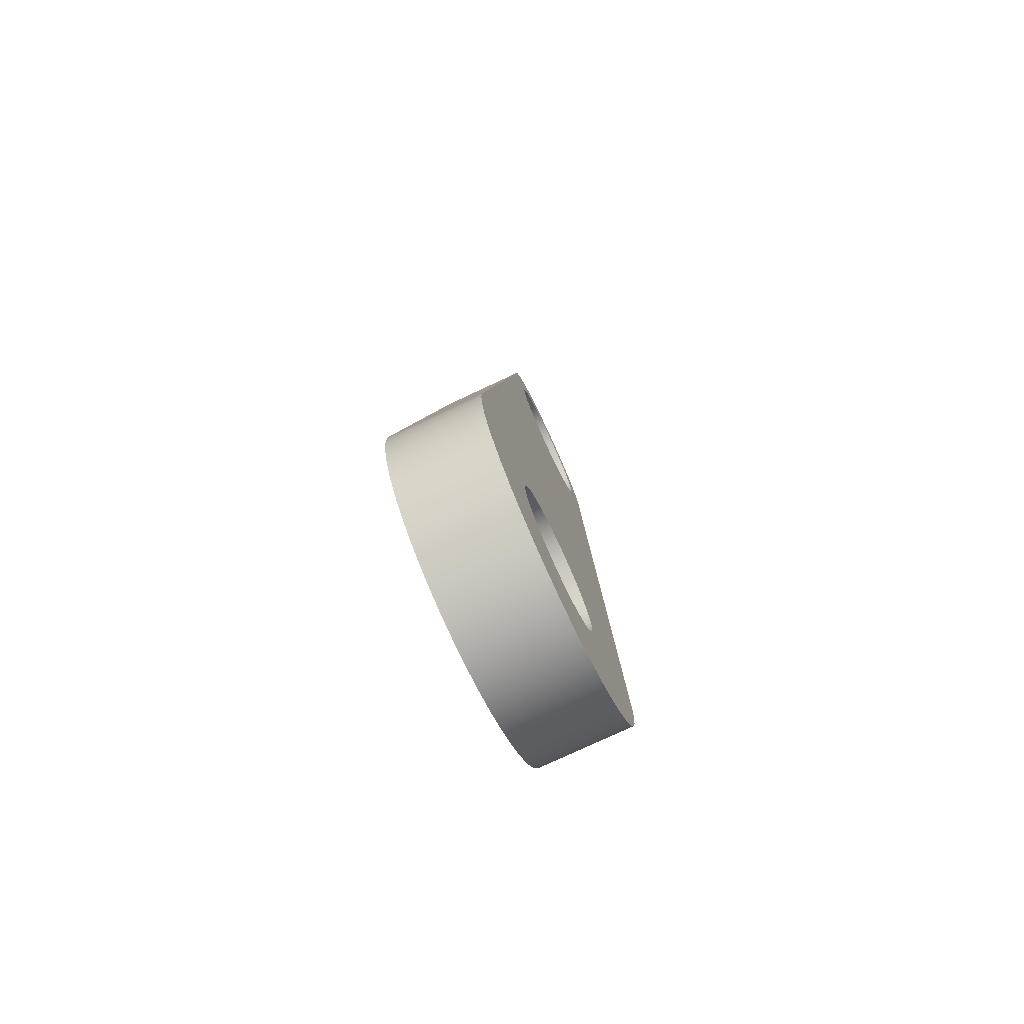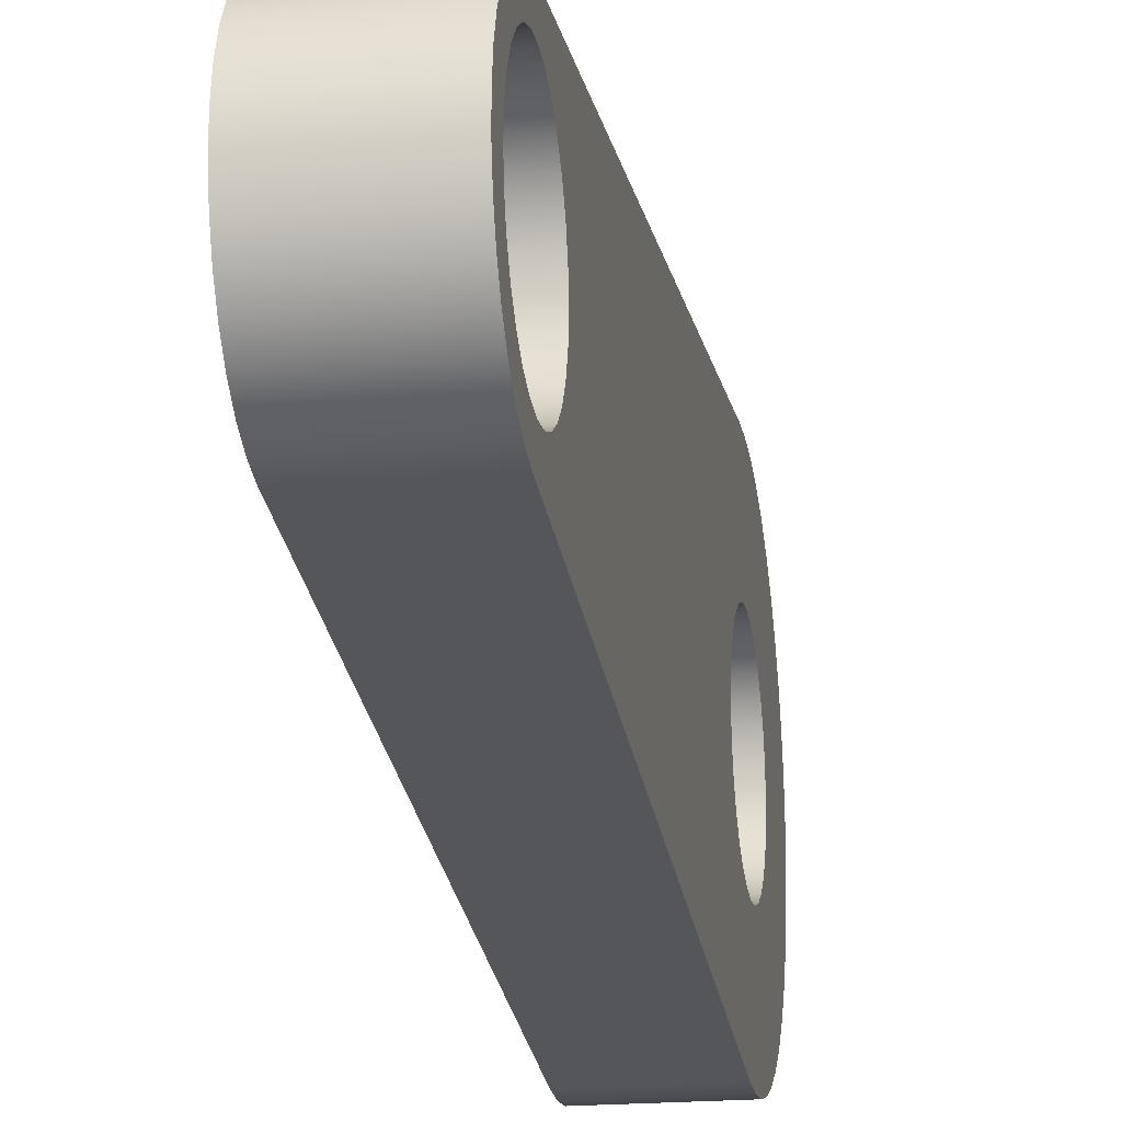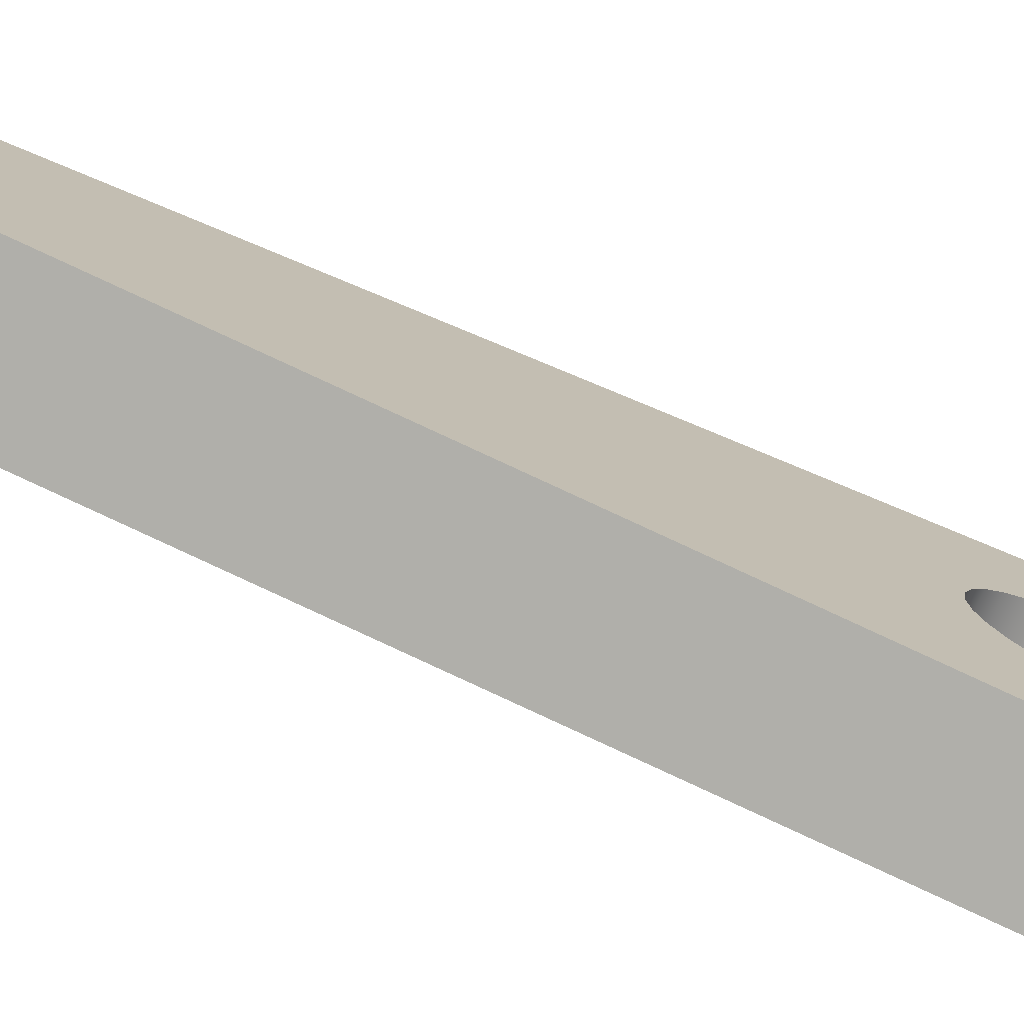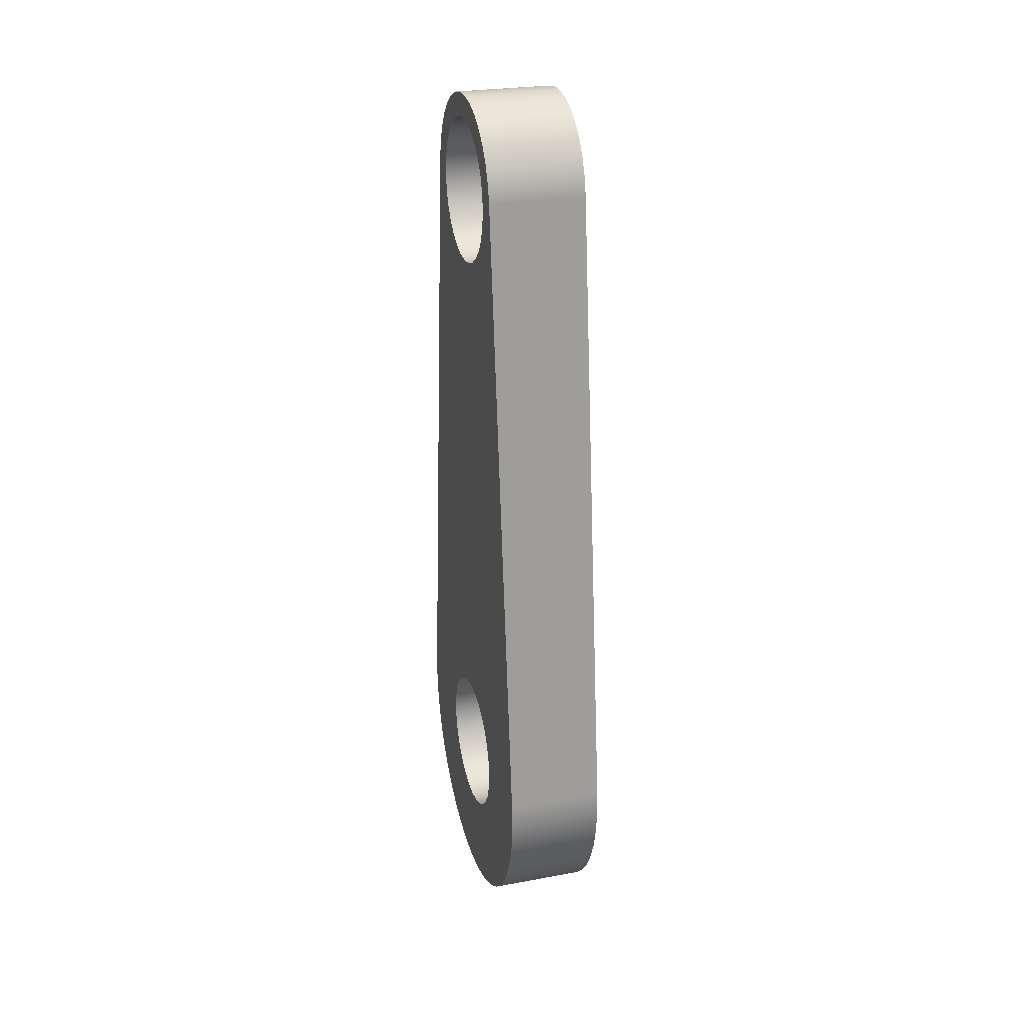
<metadata>
{"format":"obj","ext":"obj","renderer":"f3d","projection":"perspective","resolution":1024,"background":"white","views":[{"elev":-77.4,"azim":-154.9,"up":"+Z"},{"elev":-19.9,"azim":8.9,"up":"+Y"},{"elev":-76.8,"azim":66.1,"up":"+Y"},{"elev":26.3,"azim":163.9,"up":"+Z"}]}
</metadata>
<code>
v -0.5 -0.775 7.5
v -0.5 -0.7556 7.328
v -0.5 -0.6983 7.164
v -0.5 -0.6059 7.017
v -0.5 -0.4832 6.894
v -0.5 -0.3363 6.802
v -0.5 -0.1725 6.744
v -0.5 4.746e-17 6.725
v -0.5 0.1725 6.744
v -0.5 0.3363 6.802
v -0.5 0.4832 6.894
v -0.5 0.6059 7.017
v -0.5 0.6983 7.164
v -0.5 0.7556 7.328
v -0.5 0.775 7.5
v -0.5 0.7556 7.672
v -0.5 0.6983 7.836
v -0.5 0.6059 7.983
v -0.5 0.4832 8.106
v -0.5 0.3363 8.198
v -0.5 0.1725 8.256
v -0.5 4.746e-17 8.275
v -0.5 -0.1725 8.256
v -0.5 -0.3363 8.198
v -0.5 -0.4832 8.106
v -0.5 -0.6059 7.983
v -0.5 -0.6983 7.836
v -0.5 -0.7556 7.672
v -0.5 -0.8231 14.25
v -0.5 -0.8042 14.08
v -0.5 -0.7486 13.92
v -0.5 -0.6591 13.78
v -0.5 -0.5401 13.66
v -0.5 -0.3975 13.57
v -0.5 -0.2386 13.52
v -0.5 -0.07138 13.5
v -0.5 0.09589 13.52
v -0.5 0.2548 13.57
v -0.5 0.3973 13.66
v -0.5 0.5163 13.78
v -0.5 0.6059 13.92
v -0.5 0.6615 14.08
v -0.5 0.6803 14.25
v -0.5 0.6615 14.42
v -0.5 0.6059 14.58
v -0.5 0.5163 14.72
v -0.5 0.3973 14.84
v -0.5 0.2548 14.93
v -0.5 0.09589 14.98
v -0.5 -0.07138 15
v -0.5 -0.2386 14.98
v -0.5 -0.3975 14.93
v -0.5 -0.5401 14.84
v -0.5 -0.6591 14.72
v -0.5 -0.7486 14.58
v -0.5 -0.8042 14.42
v -0.5 1.737 7.713
v -0.5 1.749 7.457
v -0.5 1.725 7.203
v -0.5 1.663 6.955
v -0.5 1.566 6.718
v -0.5 1.435 6.498
v -0.5 1.274 6.3
v -0.5 1.085 6.127
v -0.5 0.8734 5.984
v -0.5 0.643 5.872
v -0.5 0.3989 5.796
v -0.5 0.1463 5.756
v -0.5 -0.1094 5.753
v -0.5 -0.3628 5.788
v -0.5 -0.6085 5.859
v -0.5 -0.8411 5.965
v -0.5 -1.056 6.104
v -0.5 -1.248 6.273
v -0.5 -1.413 6.468
v -0.5 -1.549 6.685
v -0.5 -1.651 6.92
v -0.5 -1.718 7.166
v -0.5 -1.748 7.42
v -0.5 -1.741 7.676
v -0.5 -1.066 14.35
v -0.5 -1.028 14.54
v -0.5 -0.9537 14.72
v -0.5 -0.8461 14.88
v -0.5 -0.7092 15.02
v -0.5 -0.5482 15.13
v -0.5 -0.3693 15.2
v -0.5 -0.179 15.24
v -0.5 0.01523 15.25
v -0.5 0.2062 15.21
v -0.5 0.3868 15.14
v -0.5 0.55 15.03
v -0.5 0.6898 14.9
v -0.5 0.8008 14.74
v -0.5 0.8789 14.56
v -0.5 0.9212 14.37
v -0.5 -0.8231 14.25
v -0.5 -0.8042 14.42
v -0.5 -0.7486 14.58
v -0.5 -0.6591 14.72
v -0.5 -0.5401 14.84
v -0.5 -0.3975 14.93
v -0.5 -0.2386 14.98
v -0.5 -0.07138 15
v -0.5 0.09589 14.98
v -0.5 0.2548 14.93
v -0.5 0.3973 14.84
v -0.5 0.5163 14.72
v -0.5 0.6059 14.58
v -0.5 0.6615 14.42
v -0.5 0.6803 14.25
v -0.5 0.6615 14.08
v -0.5 0.6059 13.92
v -0.5 0.5163 13.78
v -0.5 0.3973 13.66
v -0.5 0.2548 13.57
v -0.5 0.09589 13.52
v -0.5 -0.07138 13.5
v -0.5 -0.2386 13.52
v -0.5 -0.3975 13.57
v -0.5 -0.5401 13.66
v -0.5 -0.6591 13.78
v -0.5 -0.7486 13.92
v -0.5 -0.8042 14.08
v 0.5 -0.8231 14.25
v 0.5 -0.8042 14.08
v 0.5 -0.7486 13.92
v 0.5 -0.6591 13.78
v 0.5 -0.5401 13.66
v 0.5 -0.3975 13.57
v 0.5 -0.2386 13.52
v 0.5 -0.07138 13.5
v 0.5 0.09589 13.52
v 0.5 0.2548 13.57
v 0.5 0.3973 13.66
v 0.5 0.5163 13.78
v 0.5 0.6059 13.92
v 0.5 0.6615 14.08
v 0.5 0.6803 14.25
v 0.5 0.6615 14.42
v 0.5 0.6059 14.58
v 0.5 0.5163 14.72
v 0.5 0.3973 14.84
v 0.5 0.2548 14.93
v 0.5 0.09589 14.98
v 0.5 -0.07138 15
v 0.5 -0.2386 14.98
v 0.5 -0.3975 14.93
v 0.5 -0.5401 14.84
v 0.5 -0.6591 14.72
v 0.5 -0.7486 14.58
v 0.5 -0.8042 14.42
v 0.5 -0.8231 14.25
v -0.5 -0.8231 14.25
v -0.5 -0.775 7.5
v -0.5 -0.7556 7.672
v -0.5 -0.6983 7.836
v -0.5 -0.6059 7.983
v -0.5 -0.4832 8.106
v -0.5 -0.3363 8.198
v -0.5 -0.1725 8.256
v -0.5 4.746e-17 8.275
v -0.5 0.1725 8.256
v -0.5 0.3363 8.198
v -0.5 0.4832 8.106
v -0.5 0.6059 7.983
v -0.5 0.6983 7.836
v -0.5 0.7556 7.672
v -0.5 0.775 7.5
v -0.5 0.7556 7.328
v -0.5 0.6983 7.164
v -0.5 0.6059 7.017
v -0.5 0.4832 6.894
v -0.5 0.3363 6.802
v -0.5 0.1725 6.744
v -0.5 4.746e-17 6.725
v -0.5 -0.1725 6.744
v -0.5 -0.3363 6.802
v -0.5 -0.4832 6.894
v -0.5 -0.6059 7.017
v -0.5 -0.6983 7.164
v -0.5 -0.7556 7.328
v 0.5 -0.775 7.5
v 0.5 -0.7556 7.328
v 0.5 -0.6983 7.164
v 0.5 -0.6059 7.017
v 0.5 -0.4832 6.894
v 0.5 -0.3363 6.802
v 0.5 -0.1725 6.744
v 0.5 4.746e-17 6.725
v 0.5 0.1725 6.744
v 0.5 0.3363 6.802
v 0.5 0.4832 6.894
v 0.5 0.6059 7.017
v 0.5 0.6983 7.164
v 0.5 0.7556 7.328
v 0.5 0.775 7.5
v 0.5 0.7556 7.672
v 0.5 0.6983 7.836
v 0.5 0.6059 7.983
v 0.5 0.4832 8.106
v 0.5 0.3363 8.198
v 0.5 0.1725 8.256
v 0.5 4.746e-17 8.275
v 0.5 -0.1725 8.256
v 0.5 -0.3363 8.198
v 0.5 -0.4832 8.106
v 0.5 -0.6059 7.983
v 0.5 -0.6983 7.836
v 0.5 -0.7556 7.672
v 0.5 -0.775 7.5
v -0.5 -0.775 7.5
v -0.5 -1.741 7.676
v 0.5 -1.741 7.676
v 0.5 -1.066 14.35
v -0.5 -1.066 14.35
v -0.5 -1.066 14.35
v 0.5 -1.066 14.35
v 0.5 -1.028 14.54
v 0.5 -0.9537 14.72
v 0.5 -0.8461 14.88
v 0.5 -0.7092 15.02
v 0.5 -0.5482 15.13
v 0.5 -0.3693 15.2
v 0.5 -0.179 15.24
v 0.5 0.01523 15.25
v 0.5 0.2062 15.21
v 0.5 0.3868 15.14
v 0.5 0.55 15.03
v 0.5 0.6898 14.9
v 0.5 0.8008 14.74
v 0.5 0.8789 14.56
v 0.5 0.9212 14.37
v -0.5 0.9212 14.37
v -0.5 0.8789 14.56
v -0.5 0.8008 14.74
v -0.5 0.6898 14.9
v -0.5 0.55 15.03
v -0.5 0.3868 15.14
v -0.5 0.2062 15.21
v -0.5 0.01523 15.25
v -0.5 -0.179 15.24
v -0.5 -0.3693 15.2
v -0.5 -0.5482 15.13
v -0.5 -0.7092 15.02
v -0.5 -0.8461 14.88
v -0.5 -0.9537 14.72
v -0.5 -1.028 14.54
v -0.5 0.9212 14.37
v 0.5 0.9212 14.37
v 0.5 1.737 7.713
v -0.5 1.737 7.713
v -0.5 1.737 7.713
v 0.5 1.737 7.713
v 0.5 1.749 7.457
v 0.5 1.725 7.203
v 0.5 1.663 6.955
v 0.5 1.566 6.718
v 0.5 1.435 6.498
v 0.5 1.274 6.3
v 0.5 1.085 6.127
v 0.5 0.8734 5.984
v 0.5 0.643 5.872
v 0.5 0.3989 5.796
v 0.5 0.1463 5.756
v 0.5 -0.1094 5.753
v 0.5 -0.3628 5.788
v 0.5 -0.6085 5.859
v 0.5 -0.8411 5.965
v 0.5 -1.056 6.104
v 0.5 -1.248 6.273
v 0.5 -1.413 6.468
v 0.5 -1.549 6.685
v 0.5 -1.651 6.92
v 0.5 -1.718 7.166
v 0.5 -1.748 7.42
v 0.5 -1.741 7.676
v -0.5 -1.741 7.676
v -0.5 -1.748 7.42
v -0.5 -1.718 7.166
v -0.5 -1.651 6.92
v -0.5 -1.549 6.685
v -0.5 -1.413 6.468
v -0.5 -1.248 6.273
v -0.5 -1.056 6.104
v -0.5 -0.8411 5.965
v -0.5 -0.6085 5.859
v -0.5 -0.3628 5.788
v -0.5 -0.1094 5.753
v -0.5 0.1463 5.756
v -0.5 0.3989 5.796
v -0.5 0.643 5.872
v -0.5 0.8734 5.984
v -0.5 1.085 6.127
v -0.5 1.274 6.3
v -0.5 1.435 6.498
v -0.5 1.566 6.718
v -0.5 1.663 6.955
v -0.5 1.725 7.203
v -0.5 1.749 7.457
v 0.5 -0.775 7.5
v 0.5 -0.7556 7.672
v 0.5 -0.6983 7.836
v 0.5 -0.6059 7.983
v 0.5 -0.4832 8.106
v 0.5 -0.3363 8.198
v 0.5 -0.1725 8.256
v 0.5 4.746e-17 8.275
v 0.5 0.1725 8.256
v 0.5 0.3363 8.198
v 0.5 0.4832 8.106
v 0.5 0.6059 7.983
v 0.5 0.6983 7.836
v 0.5 0.7556 7.672
v 0.5 0.775 7.5
v 0.5 0.7556 7.328
v 0.5 0.6983 7.164
v 0.5 0.6059 7.017
v 0.5 0.4832 6.894
v 0.5 0.3363 6.802
v 0.5 0.1725 6.744
v 0.5 4.746e-17 6.725
v 0.5 -0.1725 6.744
v 0.5 -0.3363 6.802
v 0.5 -0.4832 6.894
v 0.5 -0.6059 7.017
v 0.5 -0.6983 7.164
v 0.5 -0.7556 7.328
v 0.5 -0.8231 14.25
v 0.5 -0.8042 14.42
v 0.5 -0.7486 14.58
v 0.5 -0.6591 14.72
v 0.5 -0.5401 14.84
v 0.5 -0.3975 14.93
v 0.5 -0.2386 14.98
v 0.5 -0.07138 15
v 0.5 0.09589 14.98
v 0.5 0.2548 14.93
v 0.5 0.3973 14.84
v 0.5 0.5163 14.72
v 0.5 0.6059 14.58
v 0.5 0.6615 14.42
v 0.5 0.6803 14.25
v 0.5 0.6615 14.08
v 0.5 0.6059 13.92
v 0.5 0.5163 13.78
v 0.5 0.3973 13.66
v 0.5 0.2548 13.57
v 0.5 0.09589 13.52
v 0.5 -0.07138 13.5
v 0.5 -0.2386 13.52
v 0.5 -0.3975 13.57
v 0.5 -0.5401 13.66
v 0.5 -0.6591 13.78
v 0.5 -0.7486 13.92
v 0.5 -0.8042 14.08
v 0.5 -1.741 7.676
v 0.5 -1.748 7.42
v 0.5 -1.718 7.166
v 0.5 -1.651 6.92
v 0.5 -1.549 6.685
v 0.5 -1.413 6.468
v 0.5 -1.248 6.273
v 0.5 -1.056 6.104
v 0.5 -0.8411 5.965
v 0.5 -0.6085 5.859
v 0.5 -0.3628 5.788
v 0.5 -0.1094 5.753
v 0.5 0.1463 5.756
v 0.5 0.3989 5.796
v 0.5 0.643 5.872
v 0.5 0.8734 5.984
v 0.5 1.085 6.127
v 0.5 1.274 6.3
v 0.5 1.435 6.498
v 0.5 1.566 6.718
v 0.5 1.663 6.955
v 0.5 1.725 7.203
v 0.5 1.749 7.457
v 0.5 1.737 7.713
v 0.5 0.9212 14.37
v 0.5 0.8789 14.56
v 0.5 0.8008 14.74
v 0.5 0.6898 14.9
v 0.5 0.55 15.03
v 0.5 0.3868 15.14
v 0.5 0.2062 15.21
v 0.5 0.01523 15.25
v 0.5 -0.179 15.24
v 0.5 -0.3693 15.2
v 0.5 -0.5482 15.13
v 0.5 -0.7092 15.02
v 0.5 -0.8461 14.88
v 0.5 -0.9537 14.72
v 0.5 -1.028 14.54
v 0.5 -1.066 14.35
g c5adb102-e2b2-11ea-84c1-54bf646e7e1f
f 2 74 1
f 1 74 75
f 1 75 76
f 74 2 73
f 73 2 3
f 73 3 72
f 72 3 4
f 72 4 71
f 71 4 5
f 71 5 70
f 70 5 6
f 70 6 7
f 70 7 69
f 69 7 8
f 69 8 68
f 68 8 9
f 68 9 67
f 67 9 10
f 67 10 11
f 67 11 66
f 66 11 12
f 66 12 65
f 65 12 13
f 65 13 64
f 64 13 14
f 64 14 63
f 63 14 15
f 63 15 62
f 62 15 61
f 61 15 57
f 61 57 60
f 60 57 59
f 59 57 58
f 15 16 57
f 57 16 17
f 57 17 18
f 19 40 18
f 18 40 41
f 18 41 57
f 57 41 96
f 96 41 42
f 96 42 43
f 40 19 39
f 39 19 20
f 39 20 38
f 38 20 21
f 38 21 37
f 37 21 22
f 37 22 36
f 36 22 23
f 36 23 35
f 35 23 24
f 35 24 34
f 34 24 25
f 34 25 33
f 33 25 26
f 33 26 32
f 32 26 27
f 32 27 80
f 80 27 28
f 80 28 1
f 30 81 29
f 29 81 82
f 29 82 56
f 56 82 83
f 56 83 84
f 30 31 81
f 81 31 80
f 80 31 32
f 96 43 95
f 95 43 44
f 95 44 94
f 94 44 93
f 93 44 45
f 93 45 46
f 93 46 92
f 92 46 47
f 92 47 91
f 91 47 48
f 91 48 90
f 90 48 49
f 90 49 89
f 89 49 50
f 89 50 88
f 88 50 51
f 88 51 87
f 87 51 52
f 87 52 86
f 86 52 53
f 86 53 85
f 85 53 54
f 85 54 55
f 85 55 84
f 84 55 56
f 1 76 80
f 80 76 77
f 80 77 78
f 78 79 80
g c5adff30-e2b2-11ea-a7ce-54bf646e7e1f
f 98 152 97
f 97 152 153
f 154 125 124
f 124 125 126
f 124 126 123
f 123 126 127
f 123 127 122
f 122 127 128
f 122 128 121
f 121 128 129
f 121 129 120
f 120 129 130
f 120 130 119
f 119 130 131
f 119 131 118
f 118 131 132
f 118 132 117
f 117 132 133
f 117 133 116
f 116 133 134
f 116 134 115
f 115 134 135
f 115 135 114
f 114 135 136
f 114 136 113
f 113 136 137
f 113 137 112
f 112 137 138
f 112 138 111
f 111 138 139
f 111 139 110
f 110 139 140
f 110 140 109
f 109 140 141
f 109 141 108
f 108 141 142
f 108 142 107
f 107 142 143
f 107 143 106
f 106 143 144
f 106 144 105
f 105 144 145
f 105 145 104
f 104 145 146
f 104 146 103
f 103 146 147
f 103 147 102
f 102 147 148
f 102 148 101
f 101 148 149
f 101 149 100
f 100 149 150
f 100 150 99
f 99 150 151
f 99 151 98
f 98 151 152
g c5ae4d46-e2b2-11ea-8981-54bf646e7e1f
f 156 210 155
f 155 210 211
f 212 183 182
f 182 183 184
f 182 184 181
f 181 184 185
f 181 185 180
f 180 185 186
f 180 186 179
f 179 186 187
f 179 187 178
f 178 187 188
f 178 188 177
f 177 188 189
f 177 189 176
f 176 189 190
f 176 190 175
f 175 190 191
f 175 191 174
f 174 191 192
f 174 192 173
f 173 192 193
f 173 193 172
f 172 193 194
f 172 194 171
f 171 194 195
f 171 195 170
f 170 195 196
f 170 196 169
f 169 196 197
f 169 197 168
f 168 197 198
f 168 198 167
f 167 198 199
f 167 199 166
f 166 199 200
f 166 200 165
f 165 200 201
f 165 201 164
f 164 201 202
f 164 202 163
f 163 202 203
f 163 203 162
f 162 203 204
f 162 204 161
f 161 204 205
f 161 205 160
f 160 205 206
f 160 206 159
f 159 206 207
f 159 207 158
f 158 207 208
f 158 208 157
f 157 208 209
f 157 209 156
f 156 209 210
g c5ae9b6e-e2b2-11ea-be0f-54bf646e7e1f
f 214 215 213
f 213 215 216
g c5af108c-e2b2-11ea-88de-54bf646e7e1f
f 217 218 248
f 248 218 219
f 248 219 247
f 247 219 220
f 247 220 246
f 246 220 221
f 246 221 245
f 245 221 222
f 245 222 244
f 244 222 223
f 244 223 243
f 243 223 224
f 243 224 242
f 242 224 225
f 242 225 241
f 241 225 226
f 241 226 240
f 240 226 227
f 240 227 239
f 239 227 228
f 239 228 238
f 238 228 229
f 238 229 237
f 237 229 230
f 237 230 236
f 236 230 231
f 236 231 235
f 235 231 232
f 235 232 234
f 234 232 233
g c5af5ec0-e2b2-11ea-a33d-54bf646e7e1f
f 250 251 249
f 249 251 252
g c5aface2-e2b2-11ea-be0e-54bf646e7e1f
f 253 254 300
f 300 254 255
f 300 255 299
f 299 255 256
f 299 256 298
f 298 256 257
f 298 257 297
f 297 257 258
f 297 258 296
f 296 258 259
f 296 259 295
f 295 259 260
f 295 260 294
f 294 260 261
f 294 261 293
f 293 261 262
f 293 262 292
f 292 262 263
f 292 263 291
f 291 263 264
f 291 264 290
f 290 264 265
f 290 265 289
f 289 265 266
f 289 266 288
f 288 266 267
f 288 267 287
f 287 267 268
f 287 268 286
f 286 268 269
f 286 269 285
f 285 269 270
f 285 270 284
f 284 270 271
f 284 271 283
f 283 271 272
f 283 272 282
f 282 272 273
f 282 273 281
f 281 273 274
f 281 274 280
f 280 274 275
f 280 275 279
f 279 275 276
f 279 276 278
f 278 276 277
g c5b02212-e2b2-11ea-96a6-54bf646e7e1f
f 302 357 301
f 301 357 361
f 301 361 362
f 302 303 357
f 357 303 354
f 357 354 355
f 303 304 354
f 354 304 353
f 353 304 305
f 353 305 352
f 352 305 306
f 352 306 351
f 351 306 307
f 351 307 350
f 350 307 308
f 350 308 349
f 349 308 309
f 349 309 348
f 348 309 310
f 348 310 347
f 347 310 311
f 347 311 346
f 346 311 312
f 346 312 345
f 345 312 380
f 345 380 381
f 312 313 380
f 380 313 314
f 380 314 315
f 316 374 315
f 315 374 375
f 315 375 376
f 374 316 373
f 373 316 317
f 373 317 372
f 372 317 318
f 372 318 371
f 371 318 319
f 371 319 370
f 370 319 320
f 370 320 321
f 370 321 369
f 369 321 322
f 369 322 368
f 368 322 323
f 368 323 367
f 367 323 324
f 367 324 325
f 367 325 366
f 366 325 326
f 366 326 365
f 365 326 327
f 365 327 364
f 364 327 328
f 364 328 363
f 363 328 301
f 363 301 362
f 330 395 329
f 329 395 396
f 329 396 356
f 356 396 355
f 355 396 357
f 331 393 330
f 330 393 394
f 330 394 395
f 393 331 392
f 392 331 332
f 392 332 333
f 392 333 391
f 391 333 334
f 391 334 390
f 390 334 335
f 390 335 389
f 389 335 336
f 389 336 388
f 388 336 337
f 388 337 387
f 387 337 338
f 387 338 386
f 386 338 339
f 386 339 385
f 385 339 340
f 385 340 384
f 384 340 341
f 384 341 342
f 343 382 342
f 342 382 383
f 342 383 384
f 382 343 381
f 381 343 344
f 381 344 345
f 358 359 357
f 357 359 360
f 357 360 361
f 315 376 380
f 380 376 377
f 380 377 378
f 378 379 380

</code>
